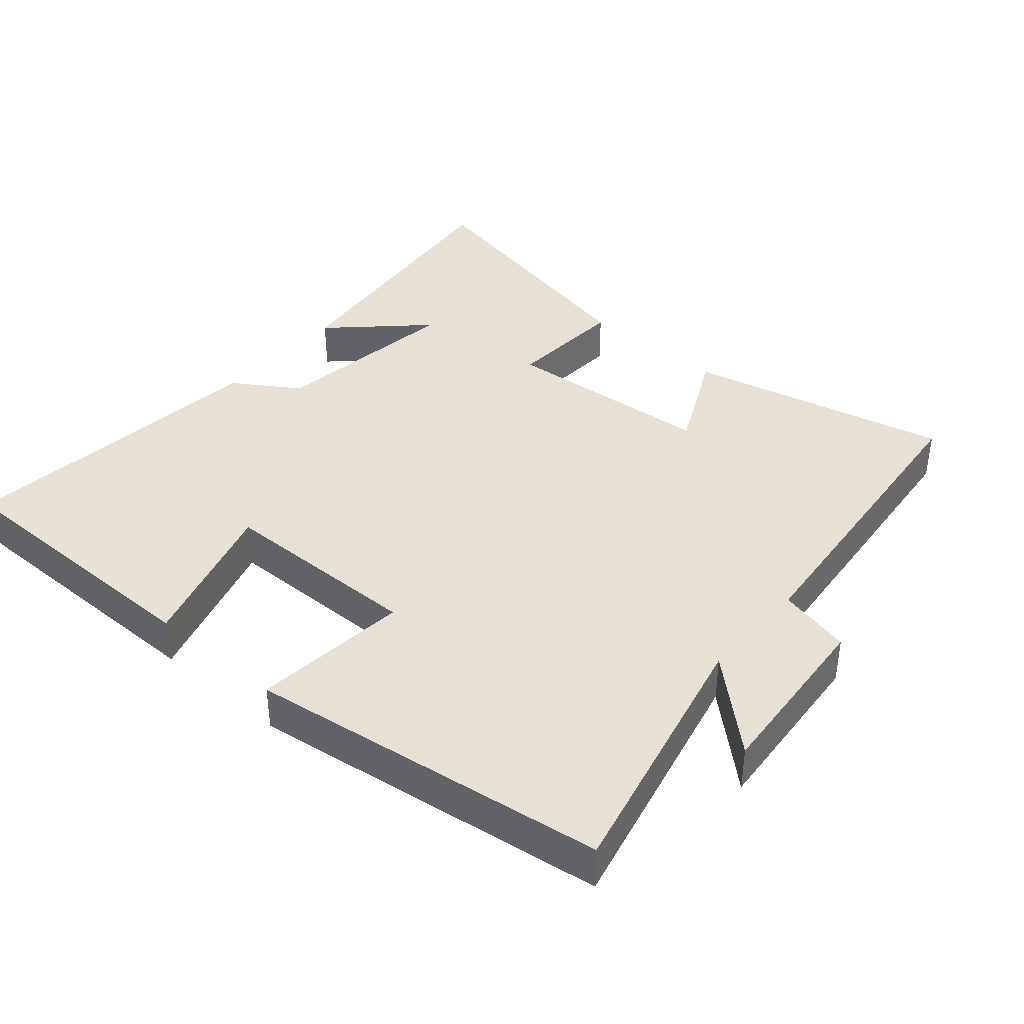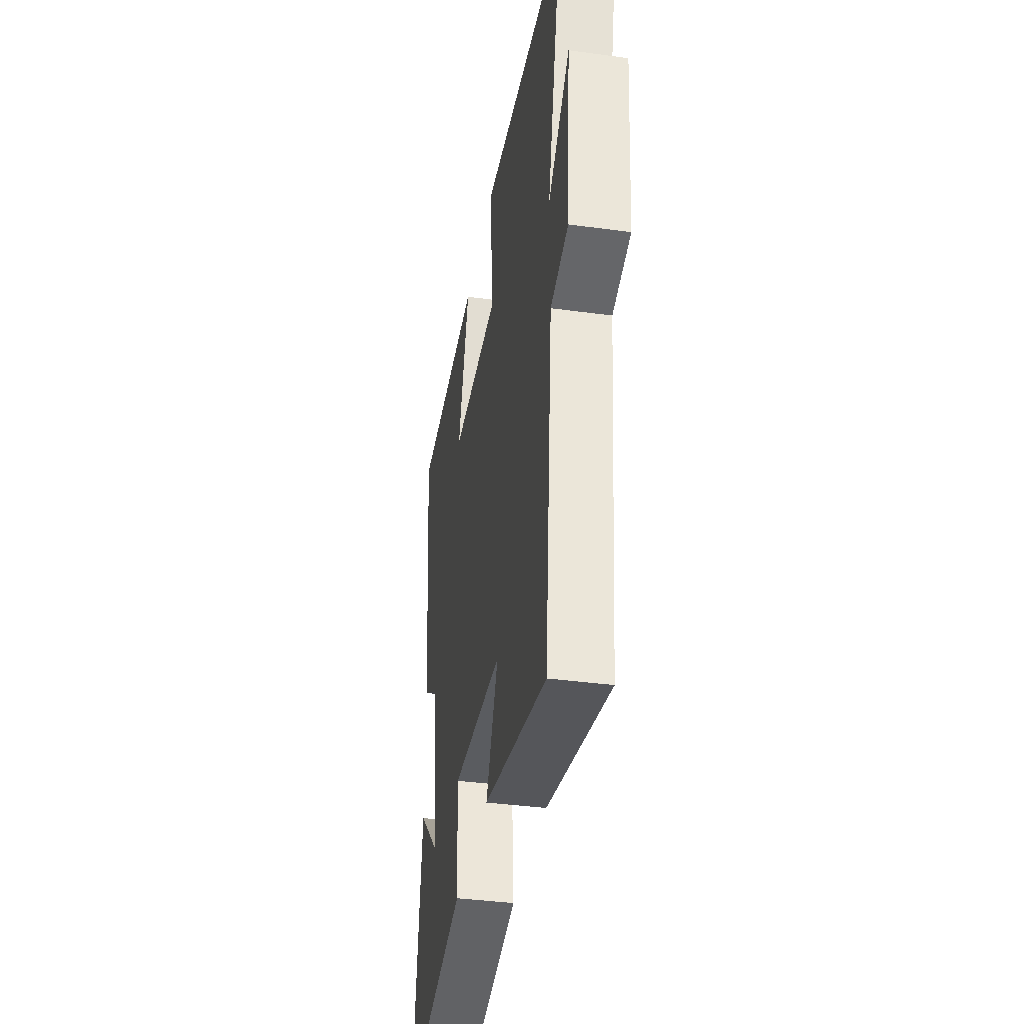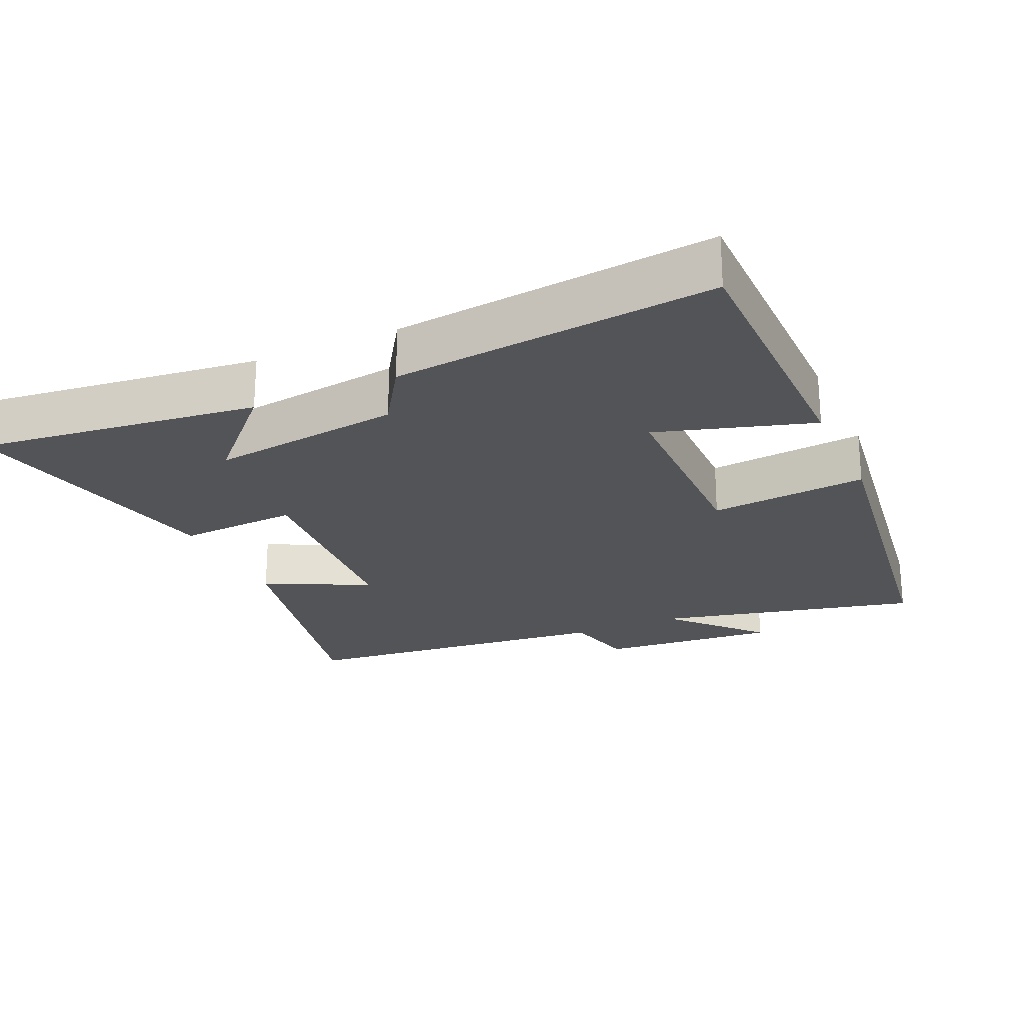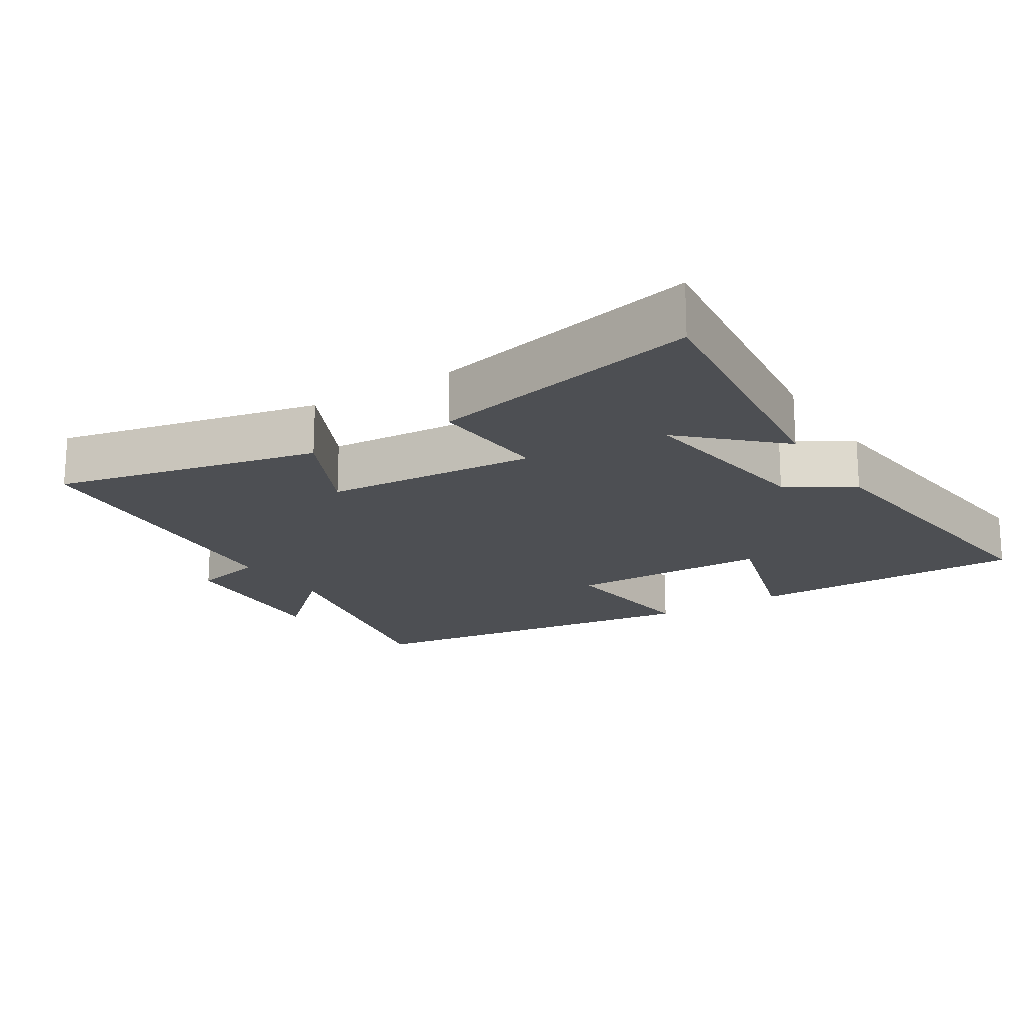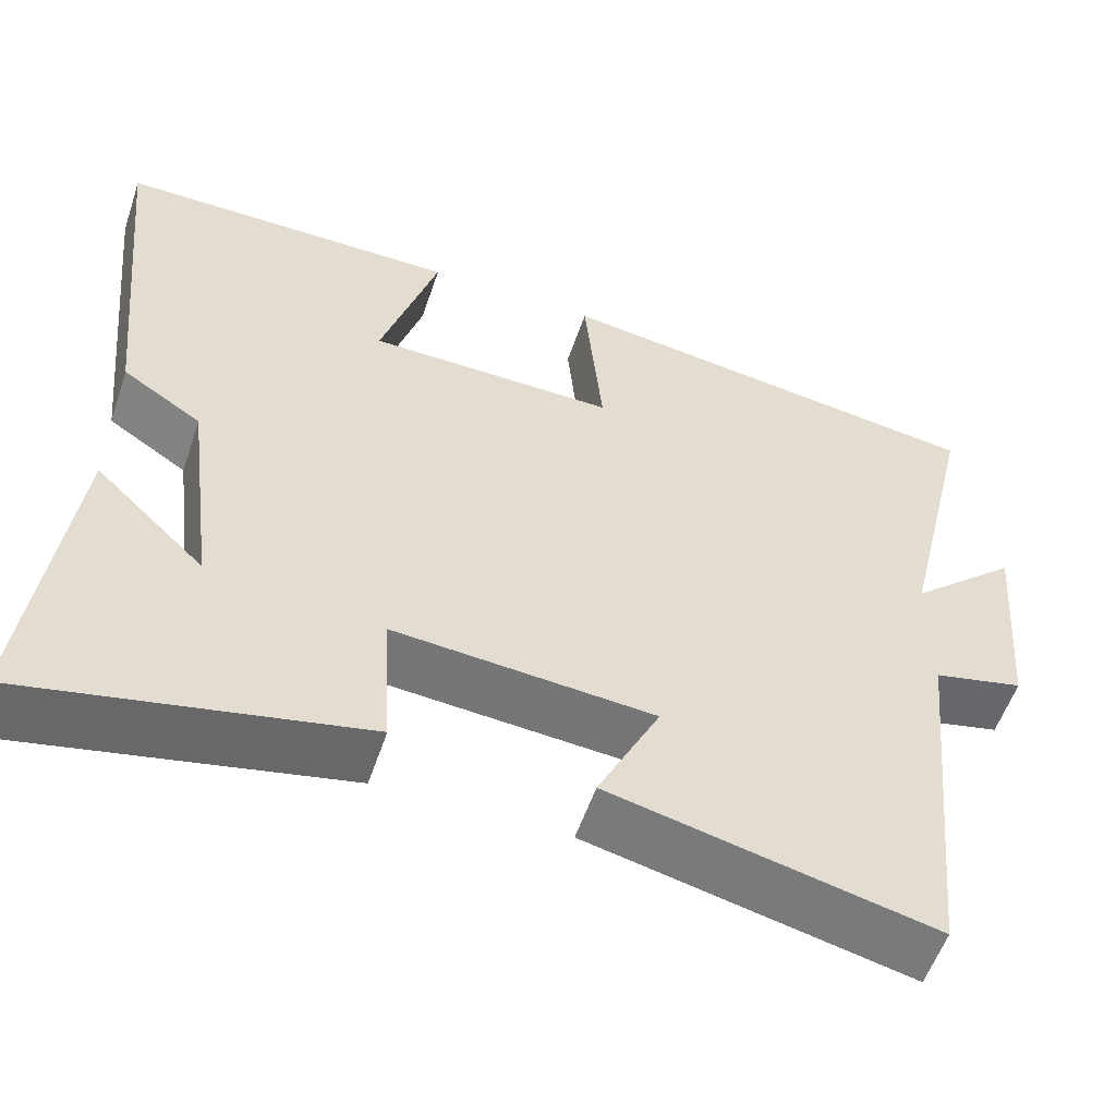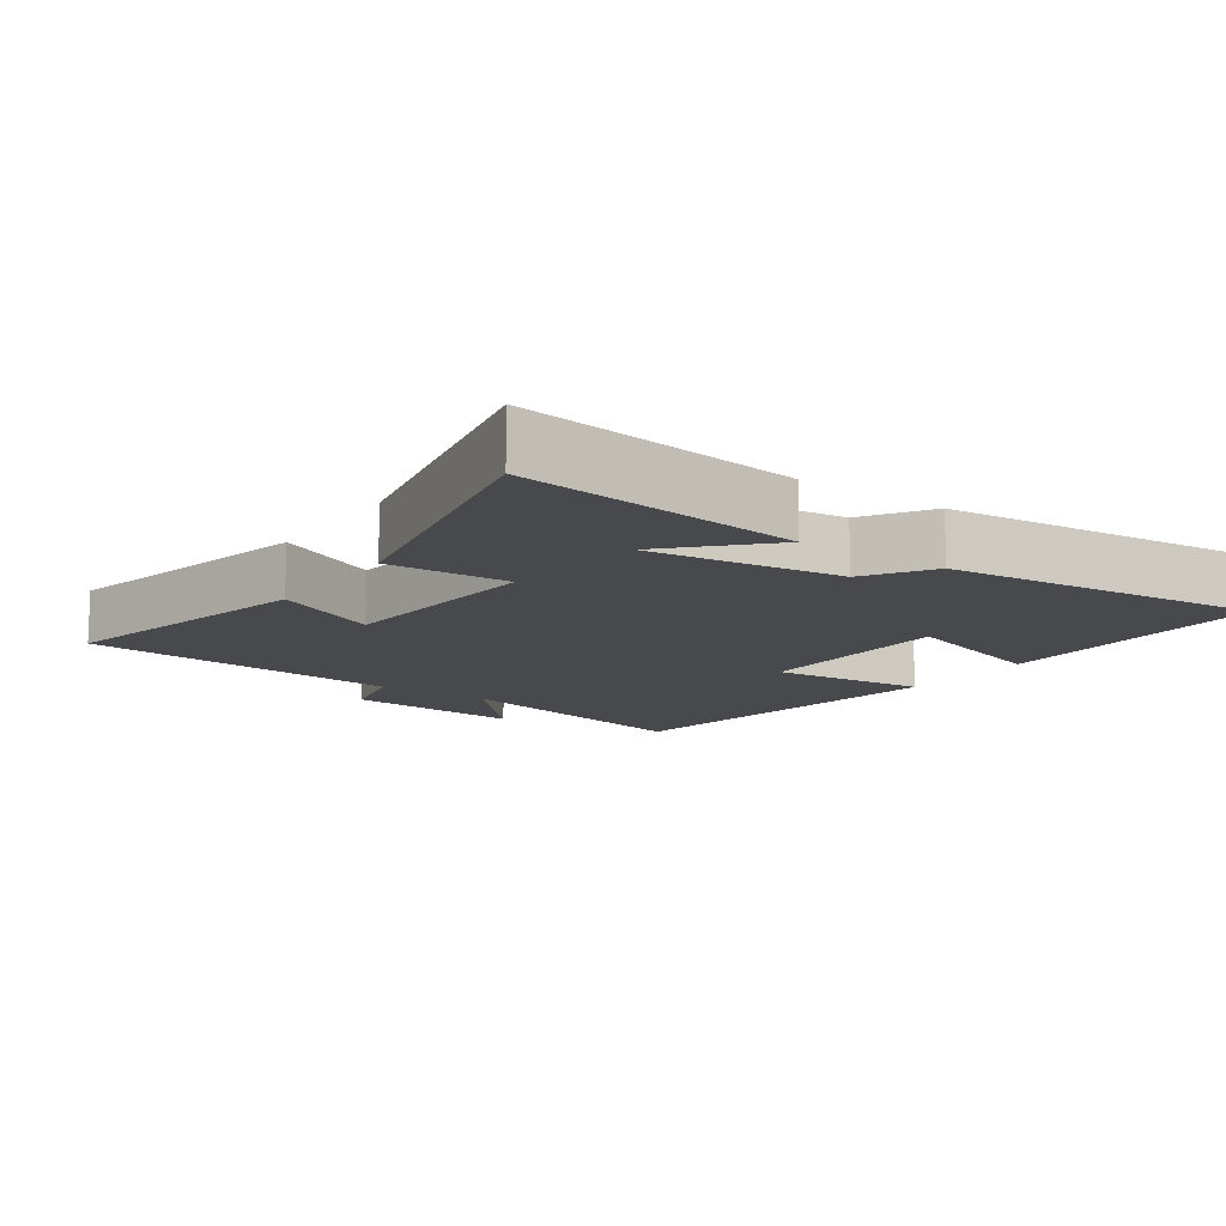
<metadata>
{"format":"obj","ext":"obj","renderer":"f3d","projection":"perspective","resolution":1024,"background":"white","views":[{"elev":39.2,"azim":40.9,"up":"+Y"},{"elev":-38.6,"azim":80.3,"up":"+Z"},{"elev":-23.3,"azim":-65.6,"up":"+Y"},{"elev":-18.0,"azim":-147.4,"up":"+Y"},{"elev":-56.0,"azim":-18.7,"up":"+Z"},{"elev":-12.3,"azim":-125.1,"up":"+Y"}]}
</metadata>
<code>
v 0.589 0.07 0.428
v 0.5 0.07 0.048
v 0.629 0.07 0.165
v 0.607 0.07 -0.095
v 0.5 0.07 -0.12
v 0.452 0.07 -0.587
v 0.07 0.07 -0.5
v 0.144 0.07 -0.349
v -0.164 0.07 -0.325
v -0.154 0.07 -0.5
v -0.549 0.07 -0.584
v -0.5 0.07 -0.178
v -0.37 0.07 -0.303
v -0.406 0.07 -0.025
v -0.5 0.07 0.036
v -0.548 0.07 0.499
v -0.14 0.07 0.5
v -0.208 0.07 0.276
v 0.088 0.07 0.272
v 0.066 0.07 0.5
v 0.589 0 0.428
v 0.5 0 0.048
v 0.629 0 0.165
v 0.607 0 -0.095
v 0.5 0 -0.12
v 0.452 0 -0.587
v 0.07 0 -0.5
v 0.144 0 -0.349
v -0.164 0 -0.325
v -0.154 0 -0.5
v -0.549 0 -0.584
v -0.5 0 -0.178
v -0.37 0 -0.303
v -0.406 0 -0.025
v -0.5 0 0.036
v -0.548 0 0.499
v -0.14 0 0.5
v -0.208 0 0.276
v 0.088 0 0.272
v 0.066 0 0.5
f 19 20 1 2
f 18 19 2
f 16 17 18
f 15 16 18
f 14 15 18
f 13 14 18 2
f 11 12 13
f 9 10 11 13
f 8 9 13 2
f 7 8 2
f 6 7 2
f 5 6 2
f 2 3 4 5
f 22 21 40 39
f 22 39 38
f 38 37 36
f 38 36 35
f 38 35 34
f 22 38 34 33
f 33 32 31
f 33 31 30 29
f 22 33 29 28
f 22 28 27
f 22 27 26
f 22 26 25
f 25 24 23 22
f 1 21 22 2
f 2 22 23 3
f 3 23 24 4
f 4 24 25 5
f 5 25 26 6
f 6 26 27 7
f 7 27 28 8
f 8 28 29 9
f 9 29 30 10
f 10 30 31 11
f 11 31 32 12
f 12 32 33 13
f 13 33 34 14
f 14 34 35 15
f 15 35 36 16
f 16 36 37 17
f 17 37 38 18
f 18 38 39 19
f 19 39 40 20
f 20 40 21 1

</code>
